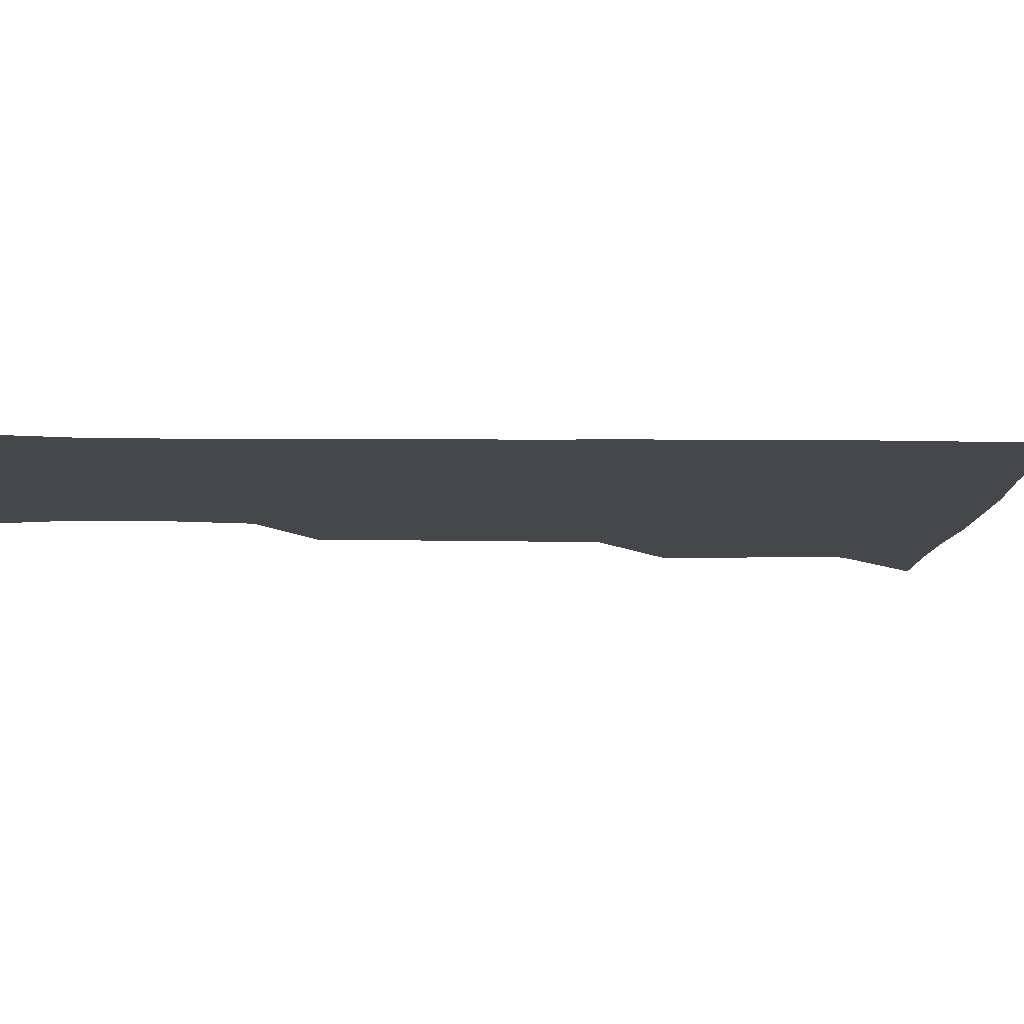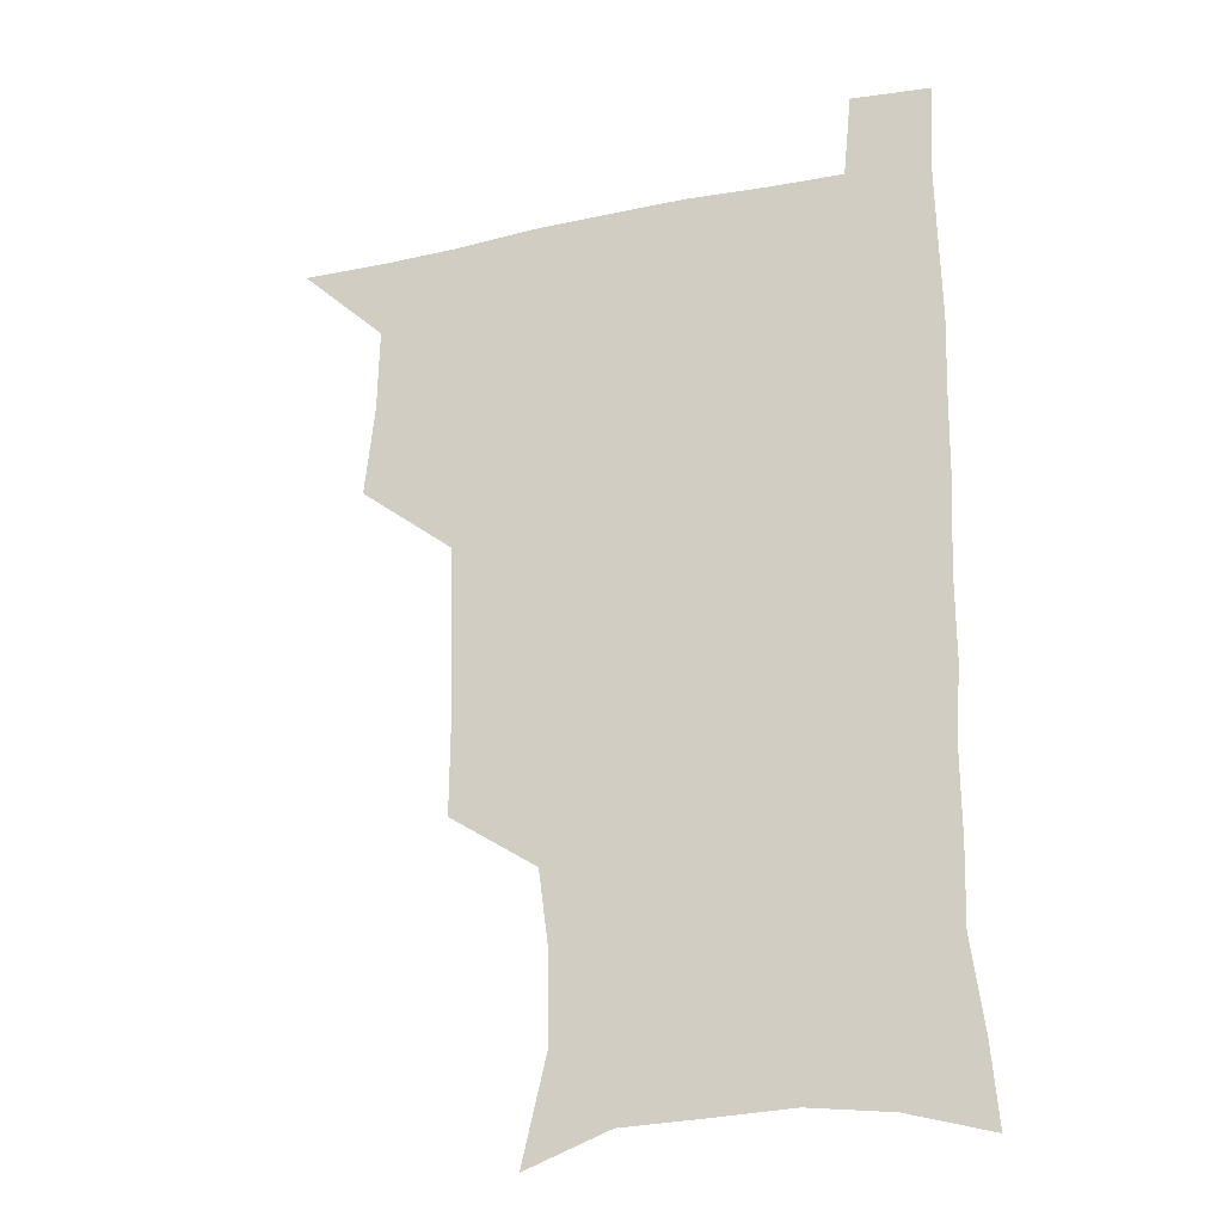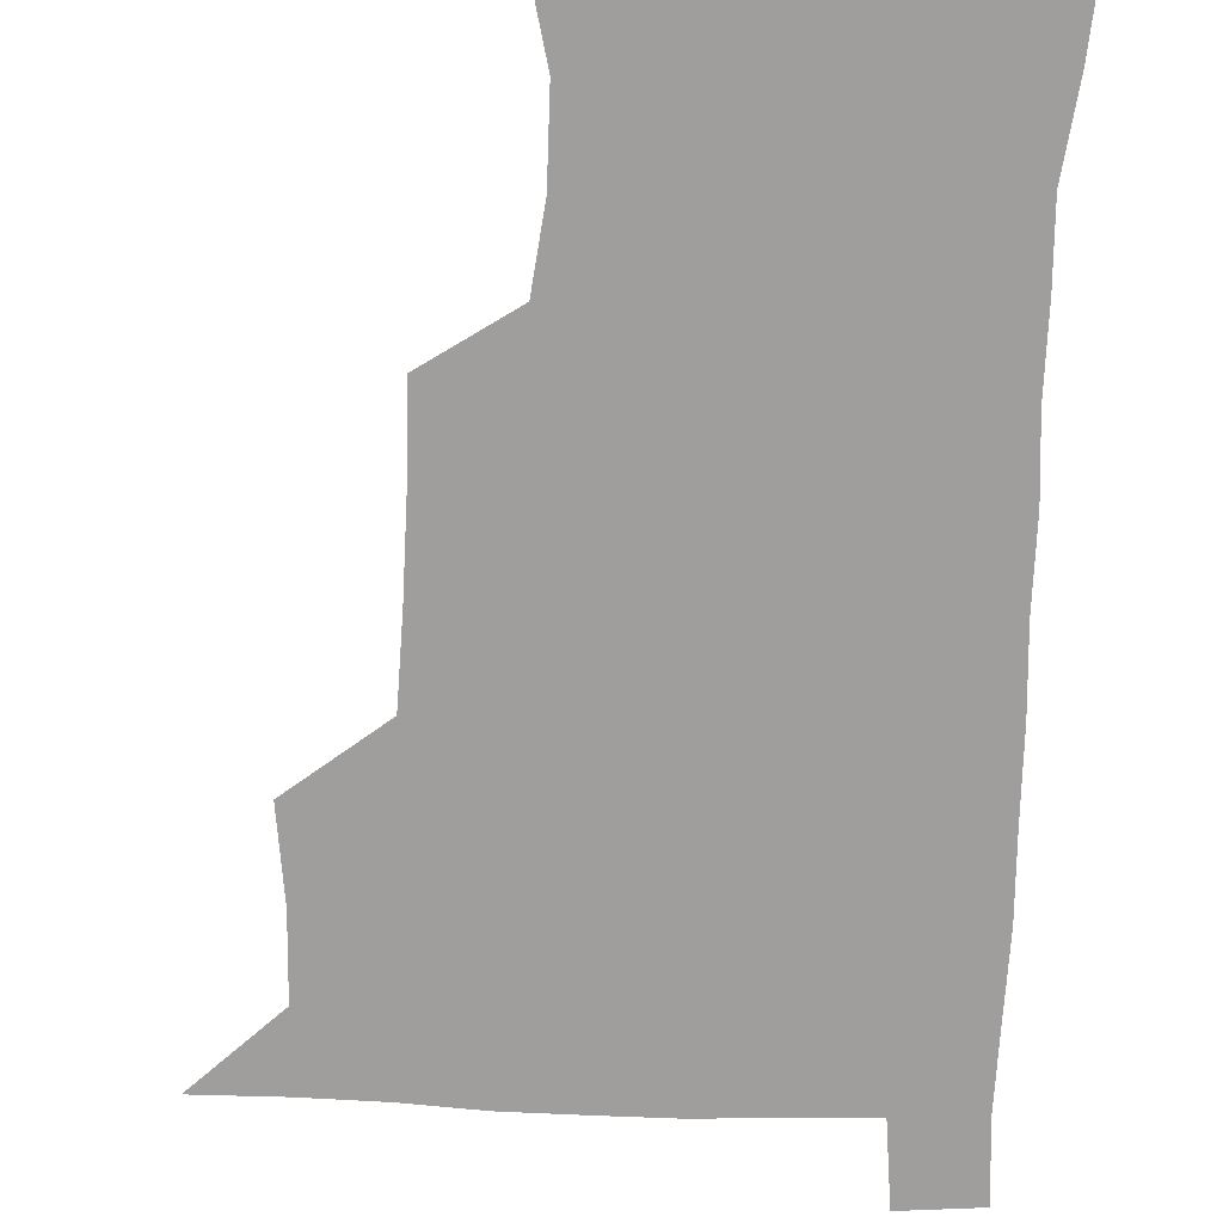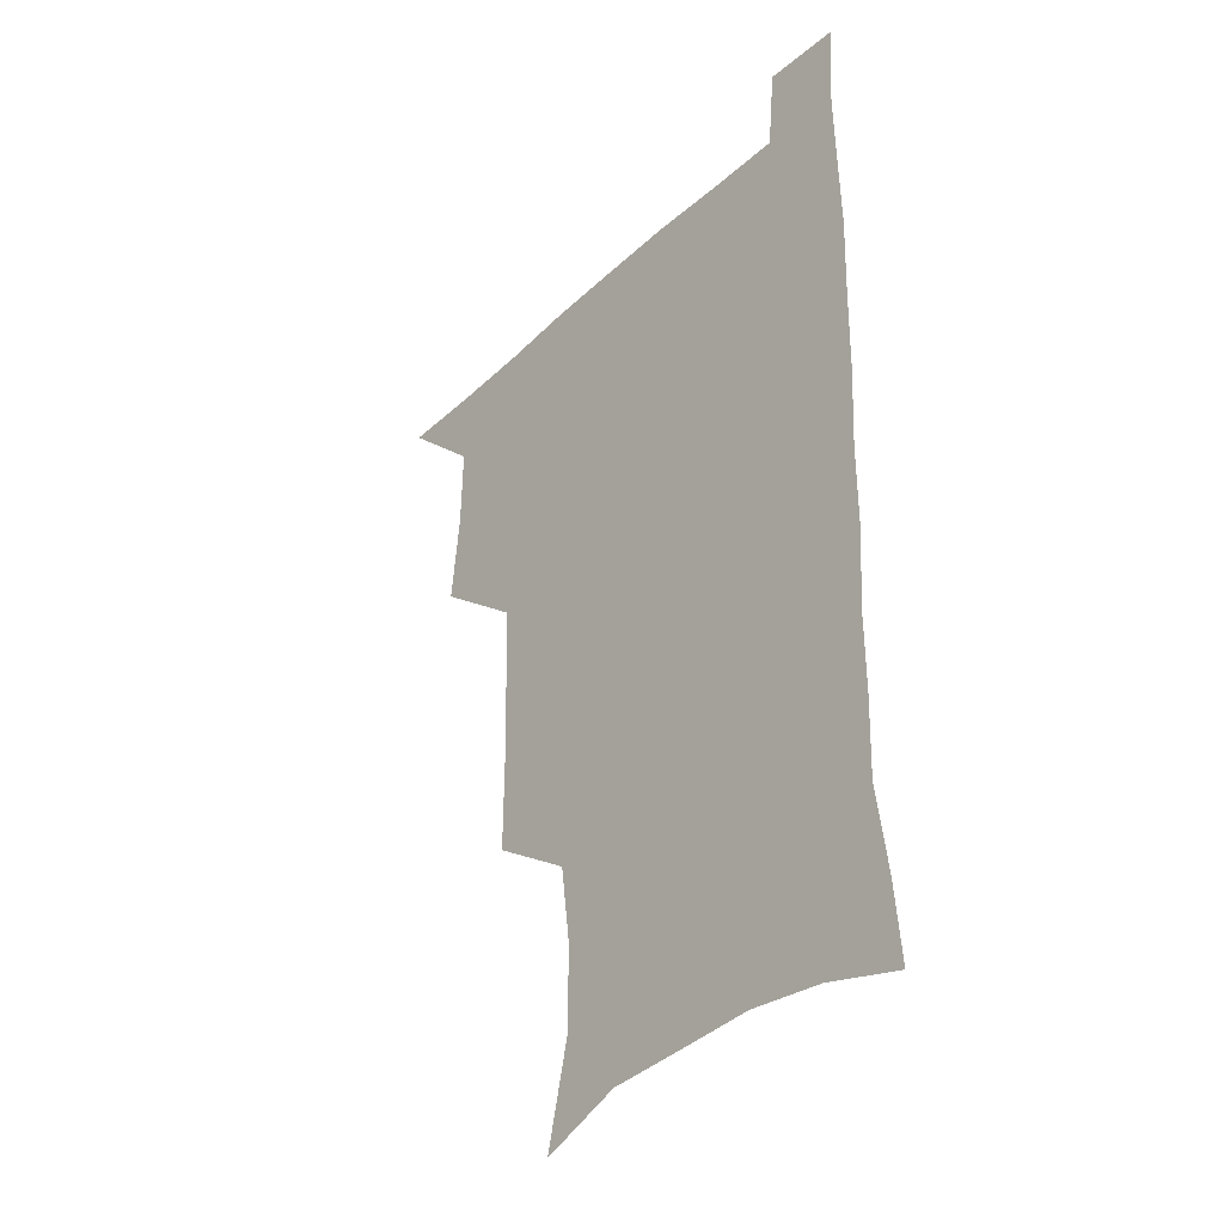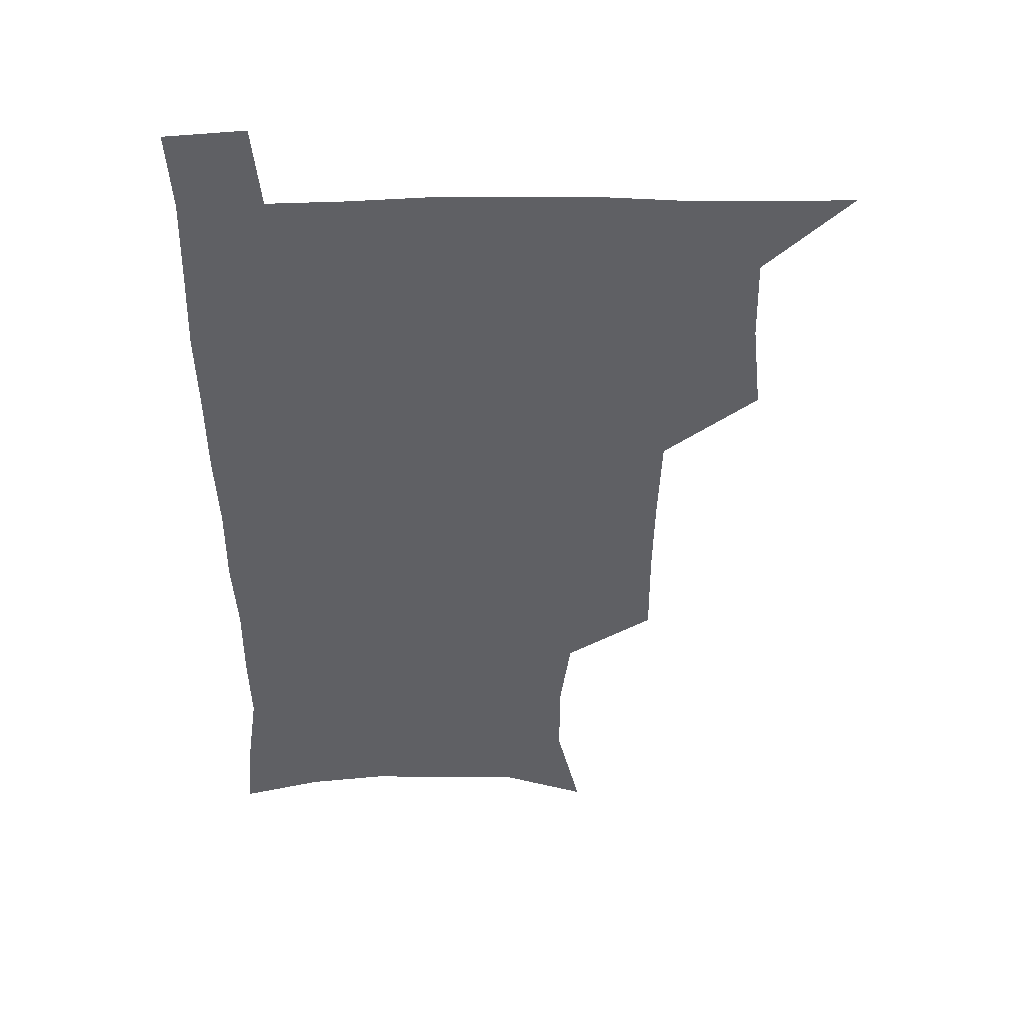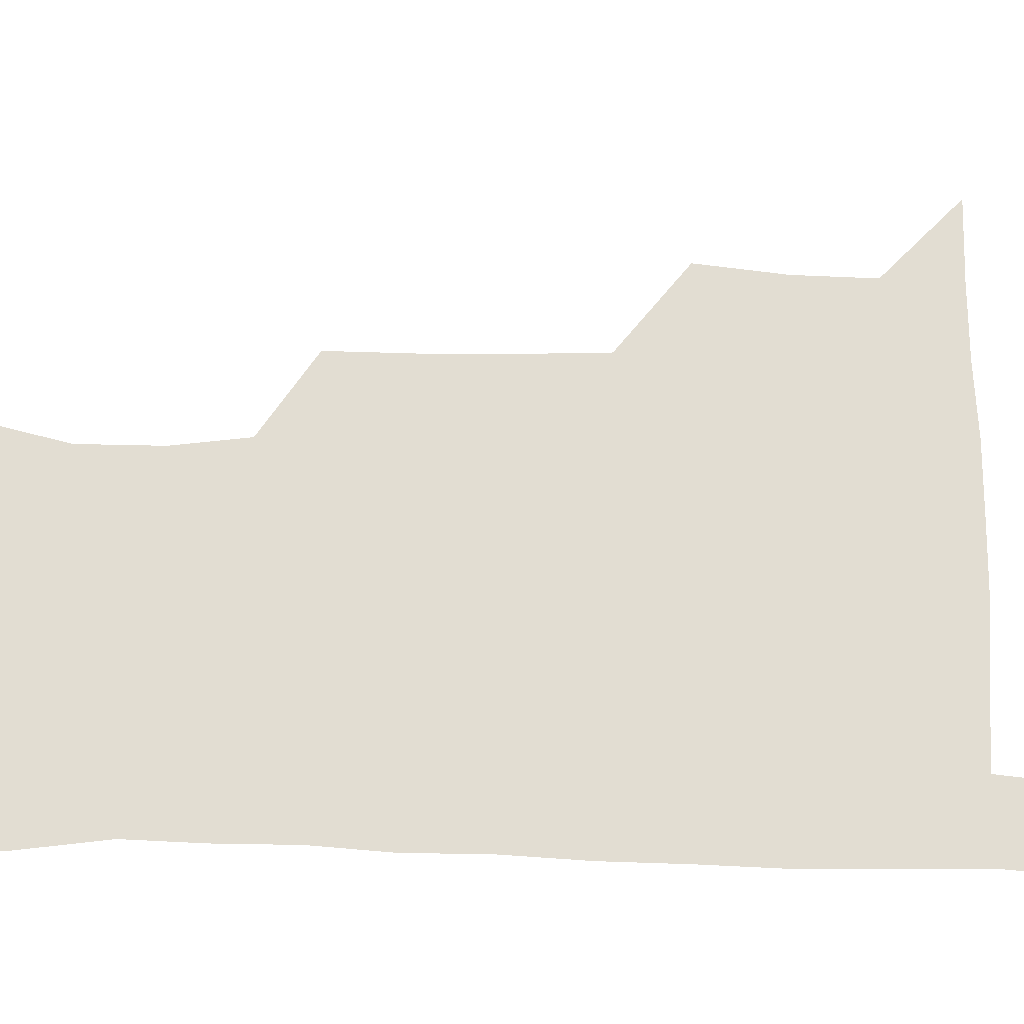
<metadata>
{"format":"obj","ext":"obj","renderer":"f3d","projection":"perspective","resolution":1024,"background":"white","views":[{"elev":-10.3,"azim":88.1,"up":"+Z"},{"elev":-23.9,"azim":19.3,"up":"+Y"},{"elev":-71.0,"azim":-2.0,"up":"+Z"},{"elev":-36.1,"azim":50.3,"up":"+Y"},{"elev":45.6,"azim":179.2,"up":"+Y"},{"elev":68.2,"azim":91.3,"up":"+Z"}]}
</metadata>
<code>
v 479.7 539 0
v 507.1 443.8 0
v 510.8 477.9 0
v 511.5 508.9 0
v 512.4 538.8 0
v 543.6 316.9 0
v 543.9 350.9 0
v 543.3 383.8 0
v 542 416.9 0
v 542.7 449.9 0
v 544.7 481.3 0
v 543.7 510.3 0
v 542.4 539.5 0
v 571.1 196.4 0
v 580.2 234.8 0
v 580.2 266.5 0
v 576.3 295.8 0
v 577 332.7 0
v 576.1 363.8 0
v 575.3 394.3 0
v 574.9 424.6 0
v 574.7 454.2 0
v 574.9 483 0
v 574.4 510.8 0
v 571.6 541.4 0
v 602.5 208.1 0
v 606.5 242.8 0
v 605.7 273.6 0
v 604.7 306.2 0
v 604.8 340 0
v 603.7 368.2 0
v 603.9 399.8 0
v 603.4 427.5 0
v 603.1 455.8 0
v 603.2 483.9 0
v 602.7 511.6 0
v 600.9 541.7 0
v 632.2 209 0
v 632.7 246.1 0
v 631.9 277.7 0
v 631 309.6 0
v 630.6 340.3 0
v 630.4 369.4 0
v 630.4 399 0
v 630.4 428.8 0
v 630.7 456.5 0
v 631 484.1 0
v 631.1 511.6 0
v 629.9 541.9 0
v 662.5 210.1 0
v 659.5 245.2 0
v 657.9 277.2 0
v 656.9 308.8 0
v 656.4 339.8 0
v 656.6 369.2 0
v 657.2 397.8 0
v 657.7 426.9 0
v 658.3 455.2 0
v 658.5 484.2 0
v 659.2 512 0
v 659.9 540.4 0
v 692.7 206.3 0
v 687.2 241.3 0
v 684.8 273.1 0
v 683.4 304.7 0
v 683.2 334.9 0
v 684.5 363.7 0
v 684.9 393.7 0
v 685.7 423.3 0
v 686.7 452.7 0
v 686.7 482.5 0
v 687.5 511.1 0
v 688.7 539.6 0
v 691.8 570.8 0
v 723.5 197.8 0
v 720.9 227.6 0
v 716.4 260.4 0
v 717.2 289.2 0
v 717 320 0
v 718.9 349.5 0
v 718.7 381.5 0
v 720.2 412.4 0
v 720.5 444.4 0
v 721.3 475.8 0
v 720.4 507.7 0
v 719.7 538.7 0
v 721.6 568.5 0
f 4 5 1
f 9 10 2
f 2 10 3
f 10 11 3
f 3 11 4
f 11 12 4
f 4 12 5
f 12 13 5
f 17 18 6
f 6 18 7
f 18 19 7
f 7 19 8
f 19 20 8
f 8 20 9
f 20 21 9
f 9 21 10
f 21 22 10
f 10 22 11
f 22 23 11
f 11 23 12
f 23 24 12
f 12 24 13
f 24 25 13
f 14 26 15
f 26 27 15
f 15 27 16
f 27 28 16
f 16 28 17
f 28 29 17
f 17 29 18
f 29 30 18
f 18 30 19
f 30 31 19
f 19 31 20
f 31 32 20
f 20 32 21
f 32 33 21
f 21 33 22
f 33 34 22
f 22 34 23
f 34 35 23
f 23 35 24
f 35 36 24
f 24 36 25
f 36 37 25
f 26 38 27
f 38 39 27
f 27 39 28
f 39 40 28
f 28 40 29
f 40 41 29
f 29 41 30
f 41 42 30
f 30 42 31
f 42 43 31
f 31 43 32
f 43 44 32
f 32 44 33
f 44 45 33
f 33 45 34
f 45 46 34
f 34 46 35
f 46 47 35
f 35 47 36
f 47 48 36
f 36 48 37
f 48 49 37
f 38 50 39
f 50 51 39
f 39 51 40
f 51 52 40
f 40 52 41
f 52 53 41
f 41 53 42
f 53 54 42
f 42 54 43
f 54 55 43
f 43 55 44
f 55 56 44
f 44 56 45
f 56 57 45
f 45 57 46
f 57 58 46
f 46 58 47
f 58 59 47
f 47 59 48
f 59 60 48
f 48 60 49
f 60 61 49
f 50 62 51
f 62 63 51
f 51 63 52
f 63 64 52
f 52 64 53
f 64 65 53
f 53 65 54
f 65 66 54
f 54 66 55
f 66 67 55
f 55 67 56
f 67 68 56
f 56 68 57
f 68 69 57
f 57 69 58
f 69 70 58
f 58 70 59
f 70 71 59
f 59 71 60
f 71 72 60
f 60 72 61
f 72 73 61
f 62 75 63
f 75 76 63
f 63 76 64
f 76 77 64
f 64 77 65
f 77 78 65
f 65 78 66
f 78 79 66
f 66 79 67
f 79 80 67
f 67 80 68
f 80 81 68
f 68 81 69
f 81 82 69
f 69 82 70
f 82 83 70
f 70 83 71
f 83 84 71
f 71 84 72
f 84 85 72
f 72 85 73
f 85 86 73
f 73 86 74
f 86 87 74

</code>
